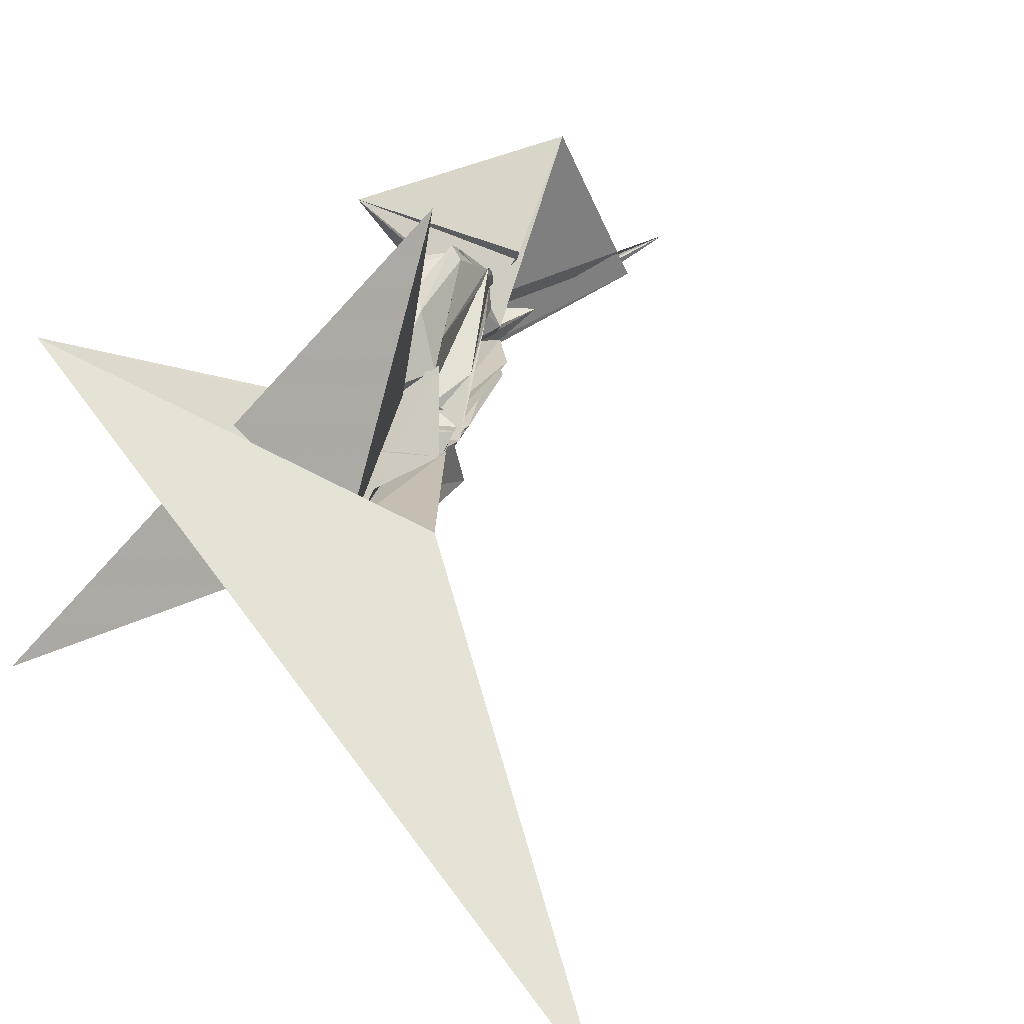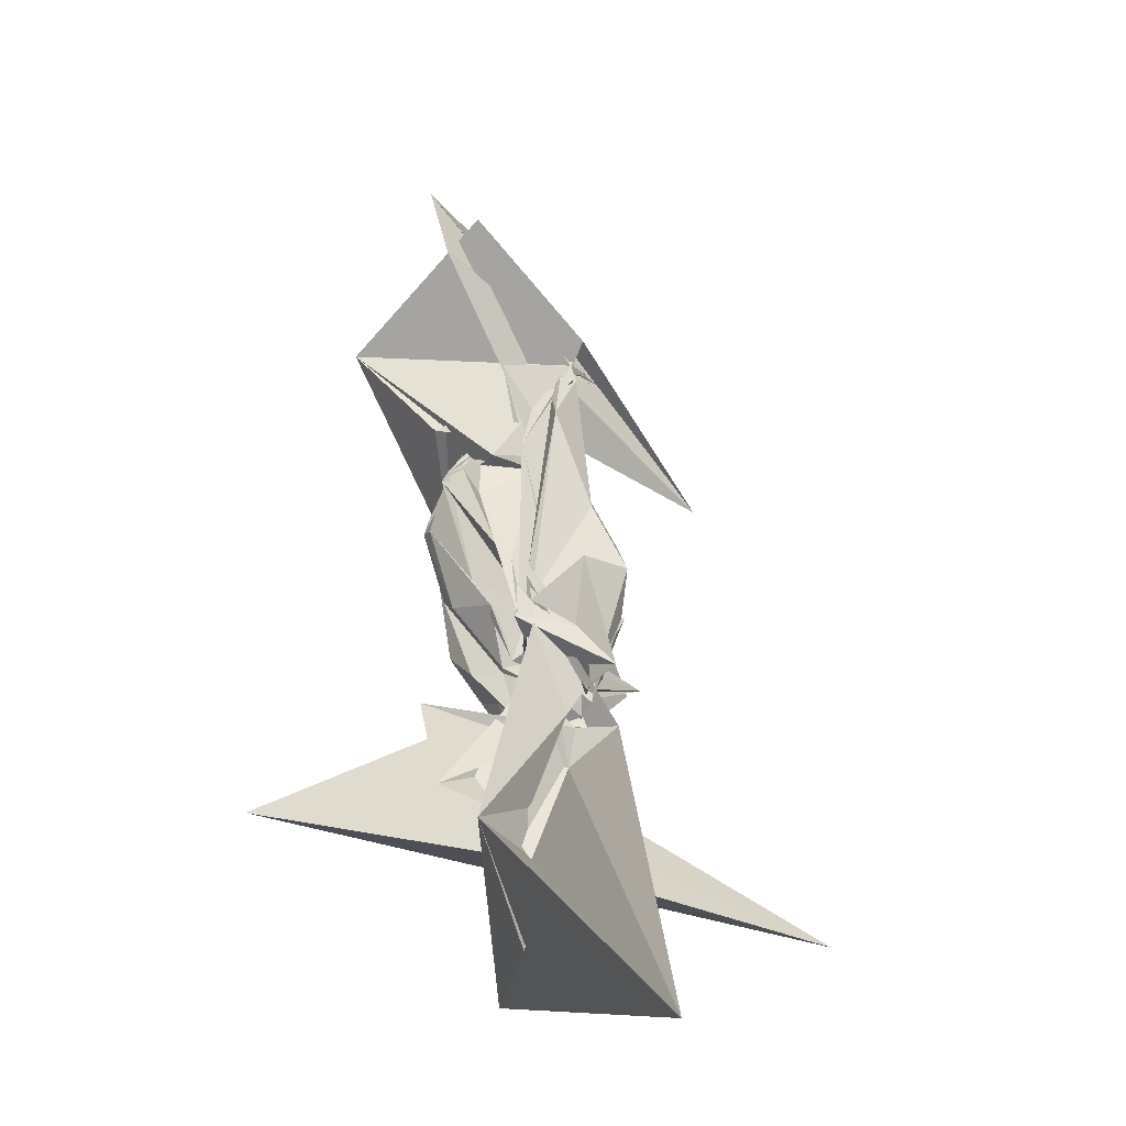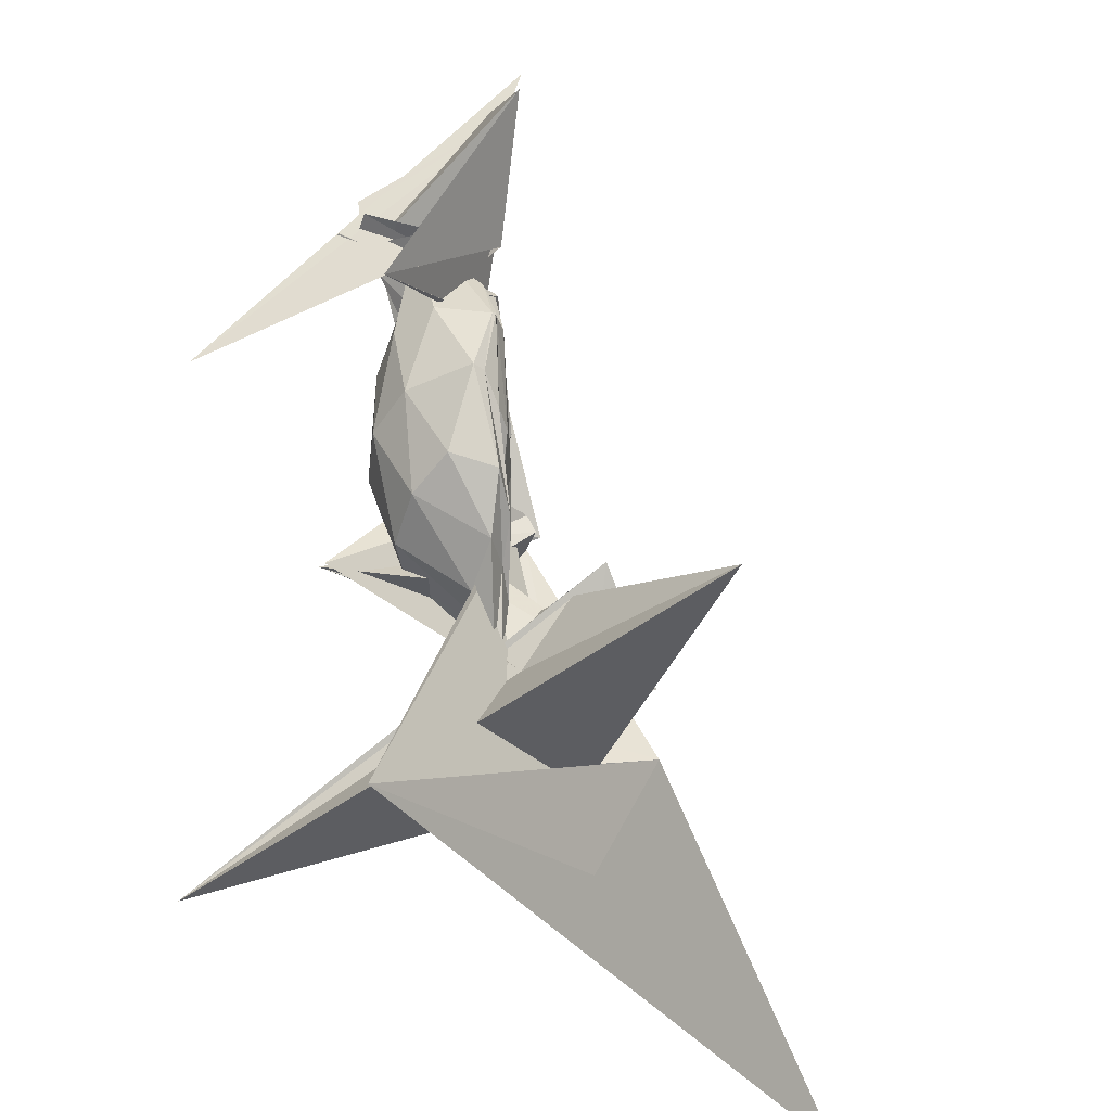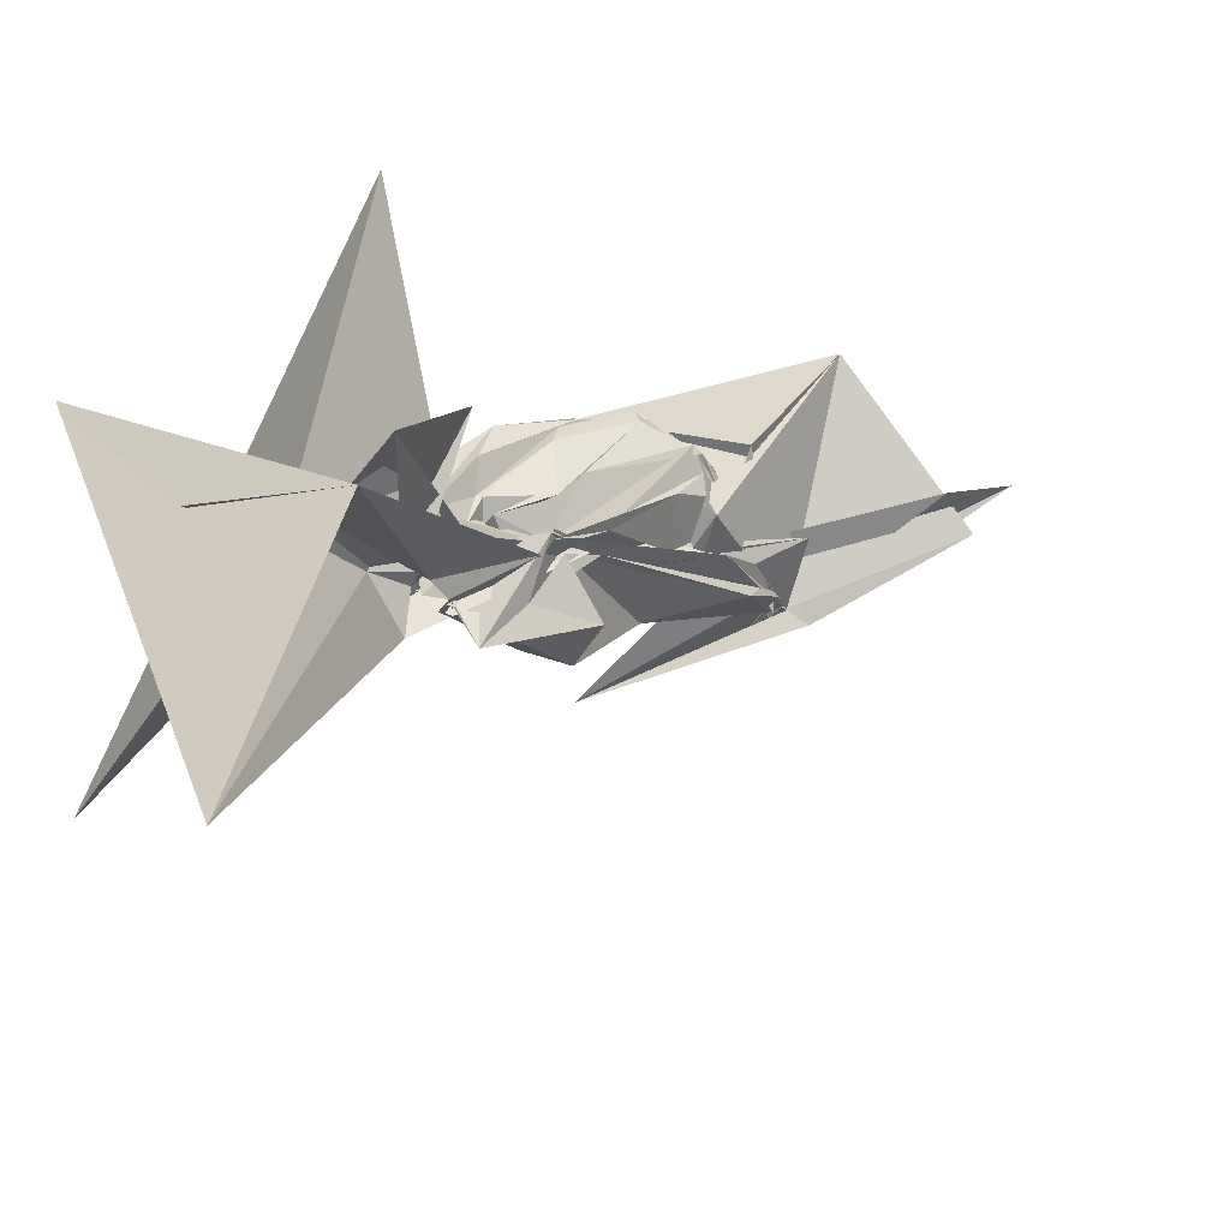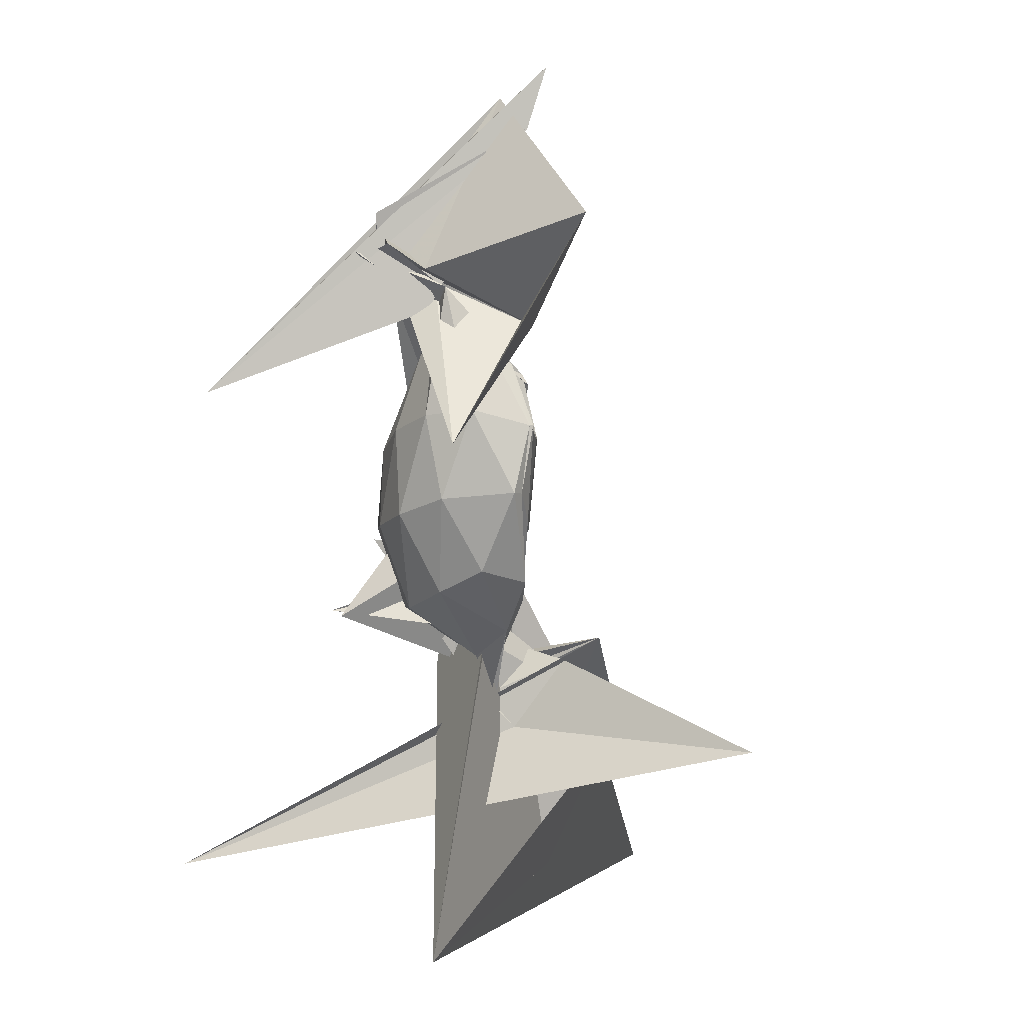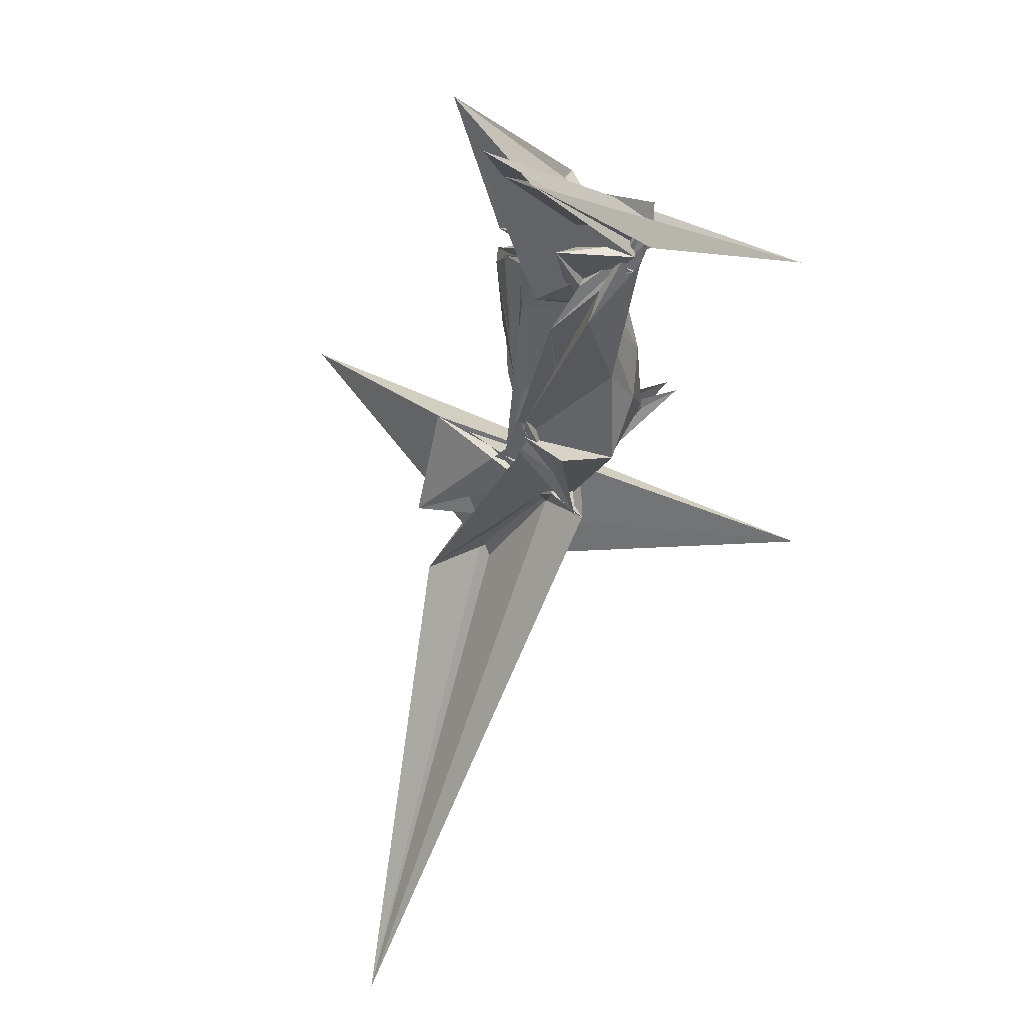
<metadata>
{"format":"obj","ext":"obj","renderer":"f3d","projection":"perspective","resolution":1024,"background":"white","views":[{"elev":12.7,"azim":-145.4,"up":"+Y"},{"elev":-8.9,"azim":-58.1,"up":"+Z"},{"elev":-37.6,"azim":165.6,"up":"+Z"},{"elev":-21.4,"azim":-111.9,"up":"+Y"},{"elev":-0.6,"azim":149.5,"up":"+Z"},{"elev":77.1,"azim":-28.8,"up":"+Z"}]}
</metadata>
<code>
v 0.3964 -0.2978 1.706
v -0.4738 0.2733 0.2894
v 0.5248 -0.2859 1.737
v 0.3976 -0.2866 1.723
v 0.4723 -0.3383 1.736
v 0.3232 -0.1762 1.652
v 0.1858 -0.1578 1.497
v 0.1856 -0.1447 1.498
v 0.2882 -0.2484 1.674
v 0.352 -0.3732 1.695
v 0.1223 -0.09918 1.392
v 0.07037 -0.1956 1.296
v -0.01624 -0.3713 1.069
v 0.05263 -0.4357 1.029
v -0.02859 -0.4054 0.9445
v 0.1751 -0.2752 0.8958
v -0.09094 -0.4457 0.9237
v -0.01377 -0.4503 0.9694
v -0.05881 -0.4614 1.029
v 0.1828 -0.4056 1.552
v 0.3813 -0.358 1.695
v 0.417 -0.332 1.71
v 0.3055 -0.2053 1.576
v 0.3177 -0.1284 1.634
v 0.233 -0.1161 1.549
v 0.1373 -0.05566 1.41
v 0.1228 -0.08353 1.382
v 0.125 -0.07538 1.395
v 0.1051 -0.05318 1.383
v 0.09739 -0.03512 1.354
v -0.01297 -0.3199 1.105
v -0.1372 -0.4728 0.8716
v -0.07753 -0.4309 0.9726
v 0.01551 -0.4814 0.884
v 0.2104 -0.4342 0.9249
v 0.05308 -0.4265 0.8047
v -0.1175 -0.4482 0.8702
v -0.03998 -0.6157 0.8407
v -0.07471 -0.4803 0.9226
v 0.2151 -0.5167 1.247
v 0.2539 -0.398 1.418
v 0.2847 -0.2993 1.499
v 0.3679 -0.1548 1.263
v 0.2796 -0.03961 1.276
v 0.1262 0.02368 1.233
v 0.1175 0.02935 1.233
v 0.119 0.04731 1.192
v 0.08933 0.003504 1.196
v 0.0255 -0.2013 1.015
v 0.03157 -0.408 0.9185
v 0.03432 -0.4852 0.8822
v -0.03267 -0.5308 0.8503
v 0.2496 -0.5058 0.9349
v 0.0539 -0.4924 0.8505
v 0.01657 -0.4974 0.7837
v 0.117 -0.4349 0.6418
v -0.03088 -0.7492 0.7156
v -0.02534 -0.6361 1.05
v 0.1247 -0.6982 1.024
v 0.2659 -0.5768 1.119
v 0.3502 -0.451 1.171
v 0.3851 -0.3066 1.225
v 0.3364 -0.1169 1.022
v 0.1751 0.02072 1.039
v 0.1402 0.002632 1.038
v 0.08473 -0.05584 0.9637
v 0.04665 -0.114 0.9377
v -0.007199 -0.2907 0.9285
v -0.02862 -0.3834 0.7487
v 0.01201 -0.4377 0.7943
v 0.08238 -0.4667 0.8222
v 0.124 -0.4639 0.8707
v 0.4712 -0.4904 0.6787
v 0.01529 -0.5908 0.6179
v 0.4803 -0.5324 0.6947
v -0.03401 -0.6519 0.6466
v -0.01102 -0.6466 0.6614
v -0.01058 -0.669 0.6887
v 0.1302 -0.6727 0.8738
v 0.3071 -0.5725 0.9426
v 0.3719 -0.4328 0.947
v 0.3941 -0.2661 0.9788
v 0.2144 -0.09691 0.8137
v 0.07385 -0.08834 0.7805
v 0.01329 -0.208 0.72
v 0.02897 -0.3135 0.72
v 0.01991 -0.317 0.7359
v 0.05973 -0.3879 0.7504
v 0.07652 -0.4196 0.7181
v -0.05417 -0.4542 0.6772
v -0.02979 -0.5707 0.5417
v 0.0223 -0.6184 0.5379
v -0.07546 -0.4672 0.9922
v -0.04866 -0.4481 0.87
v 0.04742 -0.535 0.7426
v 0.03255 -0.5855 0.5434
v 0.3183 -0.5737 0.9062
v -0.03539 -0.669 0.6058
v 0.07947 -0.6331 0.7022
v 0.2333 -0.5409 0.701
v 0.2957 -0.3894 0.7029
v 0.2844 -0.2227 0.7523
v 0.5404 -0.3414 1.712
v 0.4223 -0.3206 1.756
v 0.464 -0.2079 1.757
v 0.377 -0.3253 1.726
v 0.09841 -0.006381 1.521
v 0.4569 0.1655 1.169
v 0.1188 -0.1684 1.397
v 0.2335 -0.3032 1.385
v 0.2032 -0.2505 1.342
v 0.2225 -0.3815 1.066
v 0.04986 -0.4881 0.9489
v 0.09012 -0.3408 1.441
v 0.2517 -0.3488 1.611
v 0.4775 -0.2556 1.85
v 0.4677 -0.267 1.794
v 0.04046 -0.02486 2.278
v 0.4075 -0.3687 1.828
v 0.3762 -0.1433 1.683
v 0.1297 0.3312 1.809
v 0.09904 -0.2269 1.418
v 0.2012 -0.2909 1.425
v 0.2024 -0.2778 1.349
v 0.2118 -0.299 1.578
v 0.4394 -0.3219 1.786
v 0.08522 -0.05697 2.101
v 0.9 -0.4962 1.33
v 0.124 -0.1496 2.198
v 0.3674 -0.3451 1.743
v 0.1741 -0.2146 1.723
v 0.3371 -0.2007 1.569
v 0.06416 -0.2125 0.635
v 0.00989 -0.3089 0.6252
v -0.02987 -0.3997 0.5714
v 0.01432 -0.4189 0.6863
v -0.02403 -0.5505 0.5138
v -0.07979 -0.5898 0.5403
v -0.03776 -0.6141 0.5333
v 0.01179 -0.7327 0.5369
v 0.3908 -0.06699 -0.2909
v -0.326 -0.6198 -0.1231
v -0.1048 -0.5069 0.8478
v -0.03168 -0.6312 0.6342
v -0.01986 -0.6256 0.5667
v -0.02419 -0.5227 0.5421
v 0.08605 -0.356 0.5566
v 0.001567 -0.4274 0.4137
v -0.02027 -0.4277 0.4013
v -0.4449 -0.3979 0.3519
v -0.2547 -0.2051 0.6101
v -0.05201 -0.5979 0.414
v -1.376 -1.72 -0.2882
v -0.5035 -0.5786 0.2479
v -0.06326 -0.6006 0.5732
v -0.05263 -0.5771 0.6135
v -0.0001039 -0.4468 0.4337
v -0.06318 -0.3842 0.336
v 0.7282 -1.064 -0.1045
v -0.2893 -0.6201 0.1354
v -0.2822 -0.5608 0.1836
v -0.1806 -0.2892 0.5414
f 3 23 4
f 4 23 24
f 4 24 5
f 5 24 25
f 5 25 6
f 6 25 26
f 6 26 7
f 7 26 27
f 7 27 8
f 8 27 28
f 8 28 9
f 9 28 29
f 9 29 10
f 10 29 30
f 10 30 11
f 11 30 31
f 11 31 12
f 12 31 32
f 12 32 13
f 13 32 33
f 13 33 14
f 14 33 34
f 14 34 15
f 15 34 35
f 15 35 16
f 16 35 36
f 16 36 17
f 17 36 37
f 17 37 18
f 18 37 38
f 18 38 19
f 19 38 39
f 19 39 20
f 20 39 40
f 20 40 21
f 21 40 41
f 21 41 22
f 22 41 42
f 22 42 3
f 3 42 23
f 23 43 24
f 24 43 44
f 24 44 25
f 25 44 45
f 25 45 26
f 26 45 46
f 26 46 27
f 27 46 47
f 27 47 28
f 28 47 48
f 28 48 29
f 29 48 49
f 29 49 30
f 30 49 50
f 30 50 31
f 31 50 51
f 31 51 32
f 32 51 52
f 32 52 33
f 33 52 53
f 33 53 34
f 34 53 54
f 34 54 35
f 35 54 55
f 35 55 36
f 36 55 56
f 36 56 37
f 37 56 57
f 37 57 38
f 38 57 58
f 38 58 39
f 39 58 59
f 39 59 40
f 40 59 60
f 40 60 41
f 41 60 61
f 41 61 42
f 42 61 62
f 42 62 23
f 23 62 43
f 43 63 44
f 44 63 64
f 44 64 45
f 45 64 65
f 45 65 46
f 46 65 66
f 46 66 47
f 47 66 67
f 47 67 48
f 48 67 68
f 48 68 49
f 49 68 69
f 49 69 50
f 50 69 70
f 50 70 51
f 51 70 71
f 51 71 52
f 52 71 72
f 52 72 53
f 53 72 73
f 53 73 54
f 54 73 74
f 54 74 55
f 55 74 75
f 55 75 56
f 56 75 76
f 56 76 57
f 57 76 77
f 57 77 58
f 58 77 78
f 58 78 59
f 59 78 79
f 59 79 60
f 60 79 80
f 60 80 61
f 61 80 81
f 61 81 62
f 62 81 82
f 62 82 43
f 43 82 63
f 63 83 64
f 64 83 84
f 64 84 65
f 65 84 85
f 65 85 66
f 66 85 86
f 66 86 67
f 67 86 87
f 67 87 68
f 68 87 88
f 68 88 69
f 69 88 89
f 69 89 70
f 70 89 90
f 70 90 71
f 71 90 91
f 71 91 72
f 72 91 92
f 72 92 73
f 73 92 93
f 73 93 74
f 74 93 94
f 74 94 75
f 75 94 95
f 75 95 76
f 76 95 96
f 76 96 77
f 77 96 97
f 77 97 78
f 78 97 98
f 78 98 79
f 79 98 99
f 79 99 80
f 80 99 100
f 80 100 81
f 81 100 101
f 81 101 82
f 82 101 102
f 82 102 63
f 63 102 83
f 103 104 118
f 104 119 118
f 104 105 119
f 105 120 119
f 105 106 120
f 106 107 120
f 107 121 120
f 107 108 121
f 108 122 121
f 108 109 122
f 109 110 122
f 110 123 122
f 110 111 123
f 111 124 123
f 111 112 124
f 112 113 124
f 113 125 124
f 113 114 125
f 114 126 125
f 114 115 126
f 115 116 126
f 116 127 126
f 116 117 127
f 117 118 127
f 117 103 118
f 118 119 128
f 119 129 128
f 119 120 129
f 120 121 129
f 121 130 129
f 121 122 130
f 122 123 130
f 123 131 130
f 123 124 131
f 124 125 131
f 125 132 131
f 125 126 132
f 126 127 132
f 127 128 132
f 127 118 128
f 133 148 134
f 134 148 149
f 134 149 135
f 135 149 150
f 135 150 136
f 136 150 137
f 137 150 151
f 137 151 138
f 138 151 152
f 138 152 139
f 139 152 140
f 140 152 153
f 140 153 141
f 141 153 154
f 141 154 142
f 142 154 143
f 143 154 155
f 143 155 144
f 144 155 156
f 144 156 145
f 145 156 146
f 146 156 157
f 146 157 147
f 147 157 148
f 147 148 133
f 148 158 149
f 149 158 159
f 149 159 150
f 150 159 151
f 151 159 160
f 151 160 152
f 152 160 153
f 153 160 161
f 153 161 154
f 154 161 155
f 155 161 162
f 155 162 156
f 156 162 157
f 157 162 158
f 157 158 148
f 3 4 103
f 103 4 104
f 4 5 104
f 104 5 105
f 5 6 105
f 105 6 106
f 6 7 106
f 7 8 106
f 106 8 107
f 8 9 107
f 107 9 108
f 9 10 108
f 108 10 109
f 10 11 109
f 11 12 109
f 109 12 110
f 12 13 110
f 110 13 111
f 13 14 111
f 111 14 112
f 14 15 112
f 15 16 112
f 112 16 113
f 16 17 113
f 113 17 114
f 17 18 114
f 114 18 115
f 18 19 115
f 19 20 115
f 115 20 116
f 20 21 116
f 116 21 117
f 21 22 117
f 117 22 103
f 22 3 103
f 83 133 84
f 84 133 134
f 84 134 85
f 85 134 135
f 85 135 86
f 86 135 136
f 86 136 87
f 87 136 88
f 88 136 137
f 88 137 89
f 89 137 138
f 89 138 90
f 90 138 139
f 90 139 91
f 91 139 92
f 92 139 140
f 92 140 93
f 93 140 141
f 93 141 94
f 94 141 142
f 94 142 95
f 95 142 96
f 96 142 143
f 96 143 97
f 97 143 144
f 97 144 98
f 98 144 145
f 98 145 99
f 99 145 100
f 100 145 146
f 100 146 101
f 101 146 147
f 101 147 102
f 102 147 133
f 102 133 83
f 128 129 1
f 129 130 1
f 130 131 1
f 131 132 1
f 132 128 1
f 159 158 2
f 160 159 2
f 161 160 2
f 162 161 2
f 158 162 2

</code>
